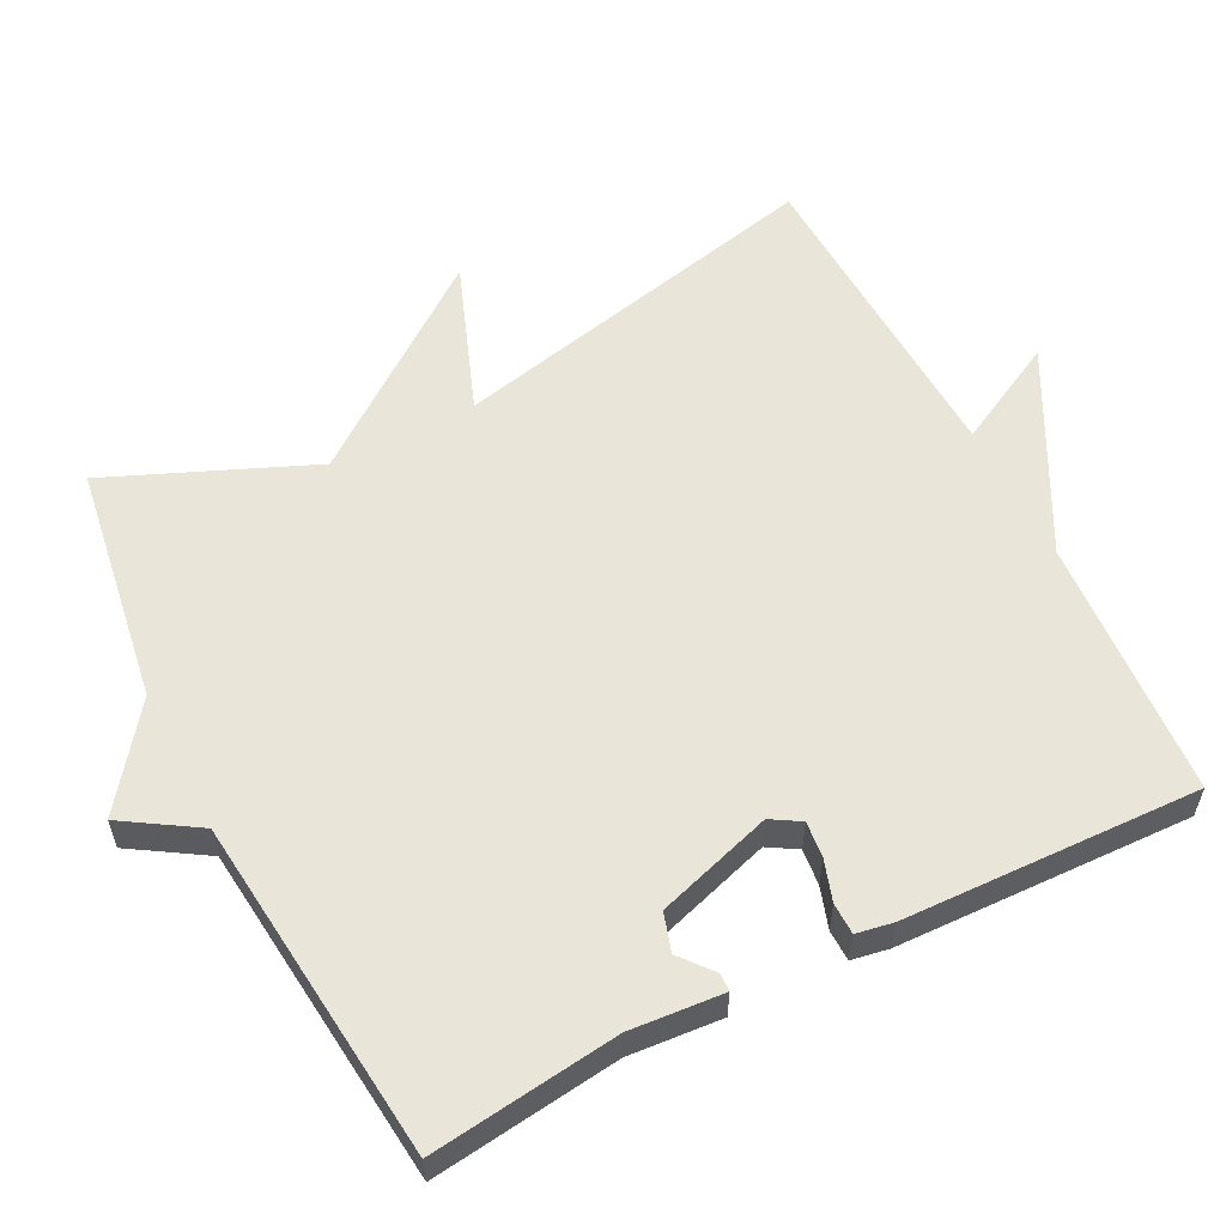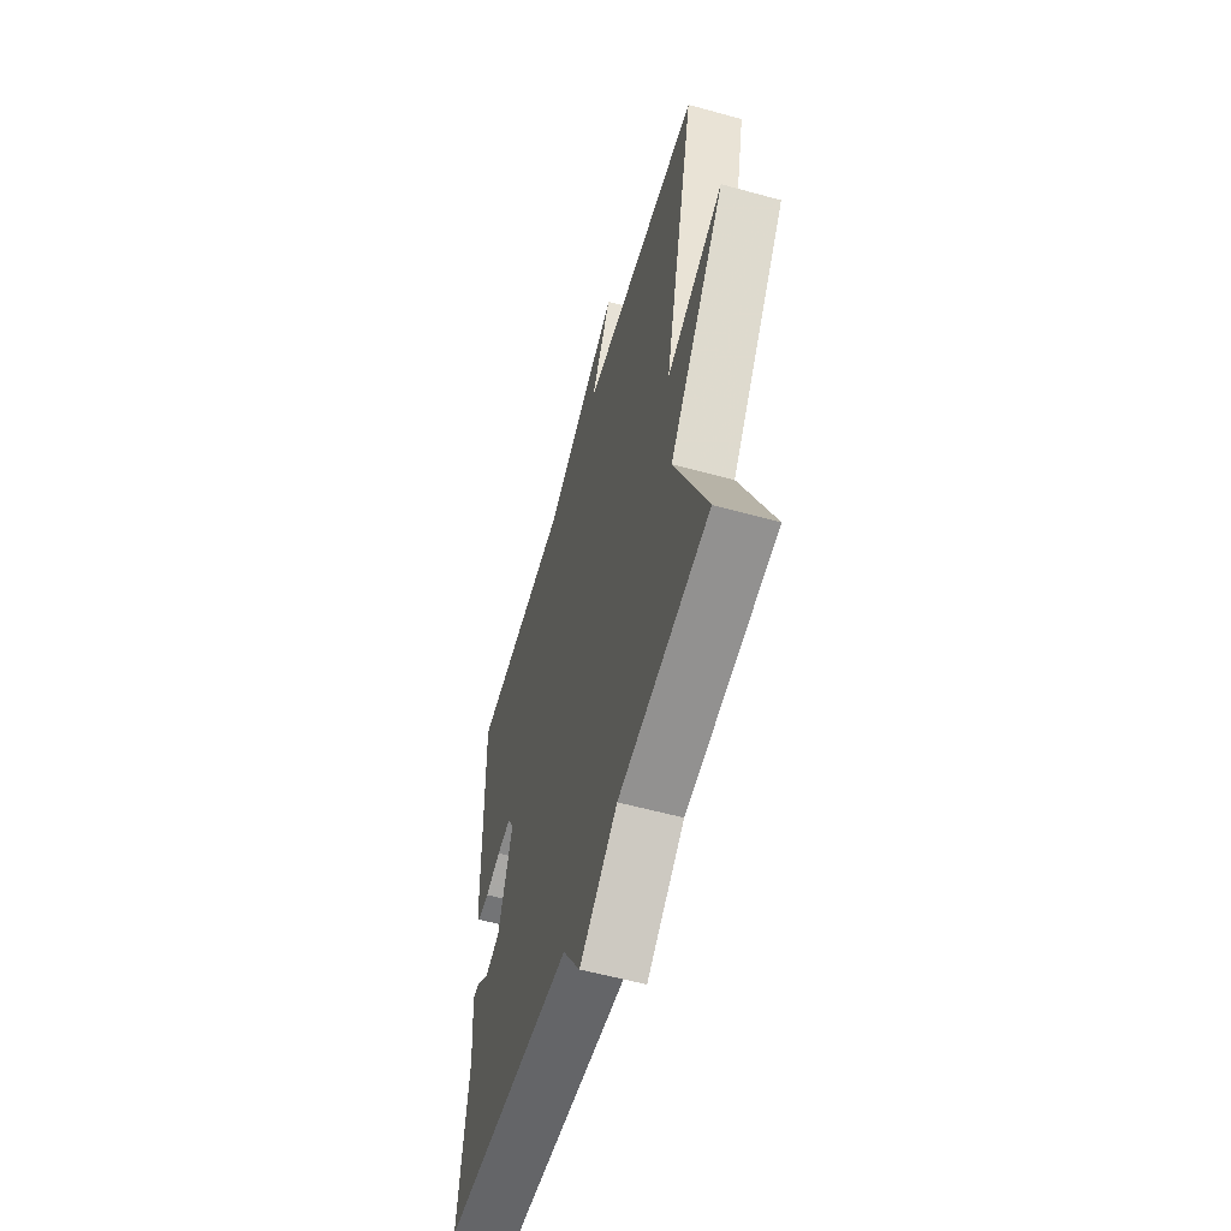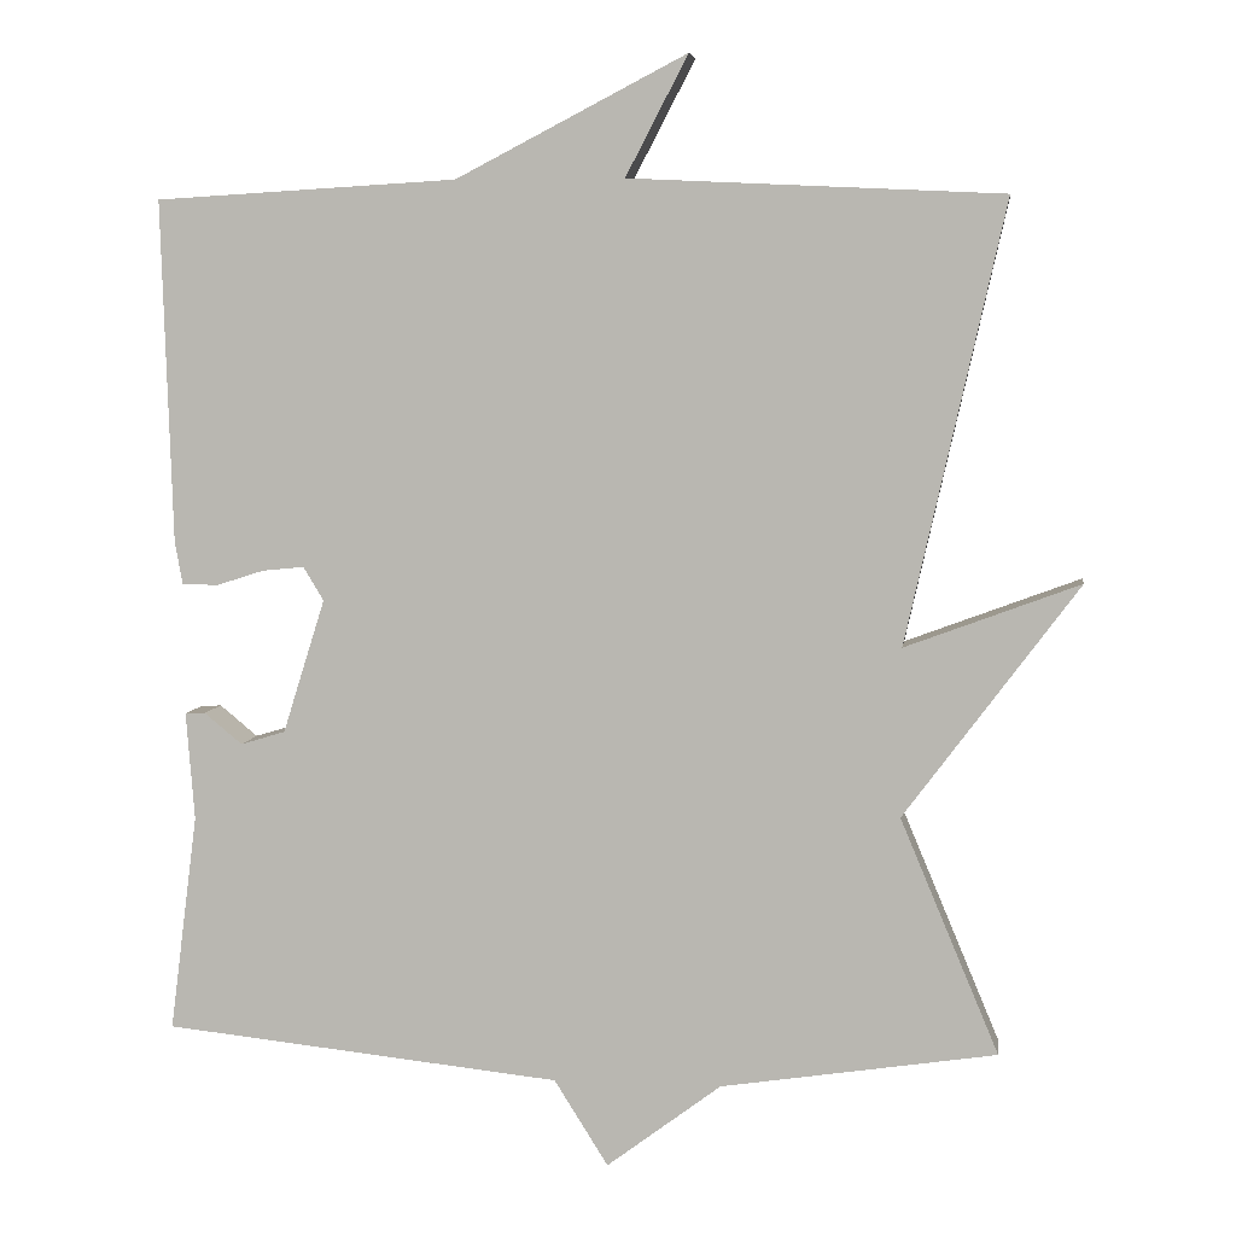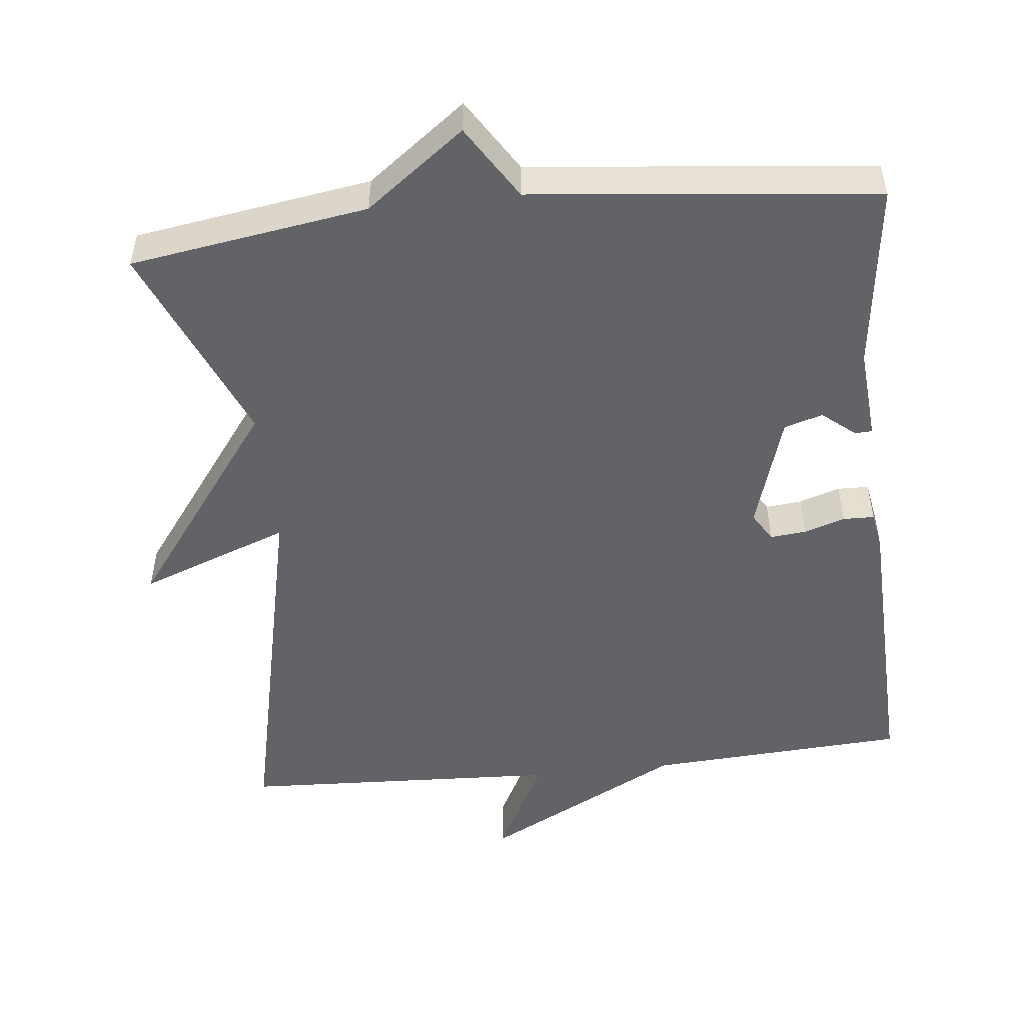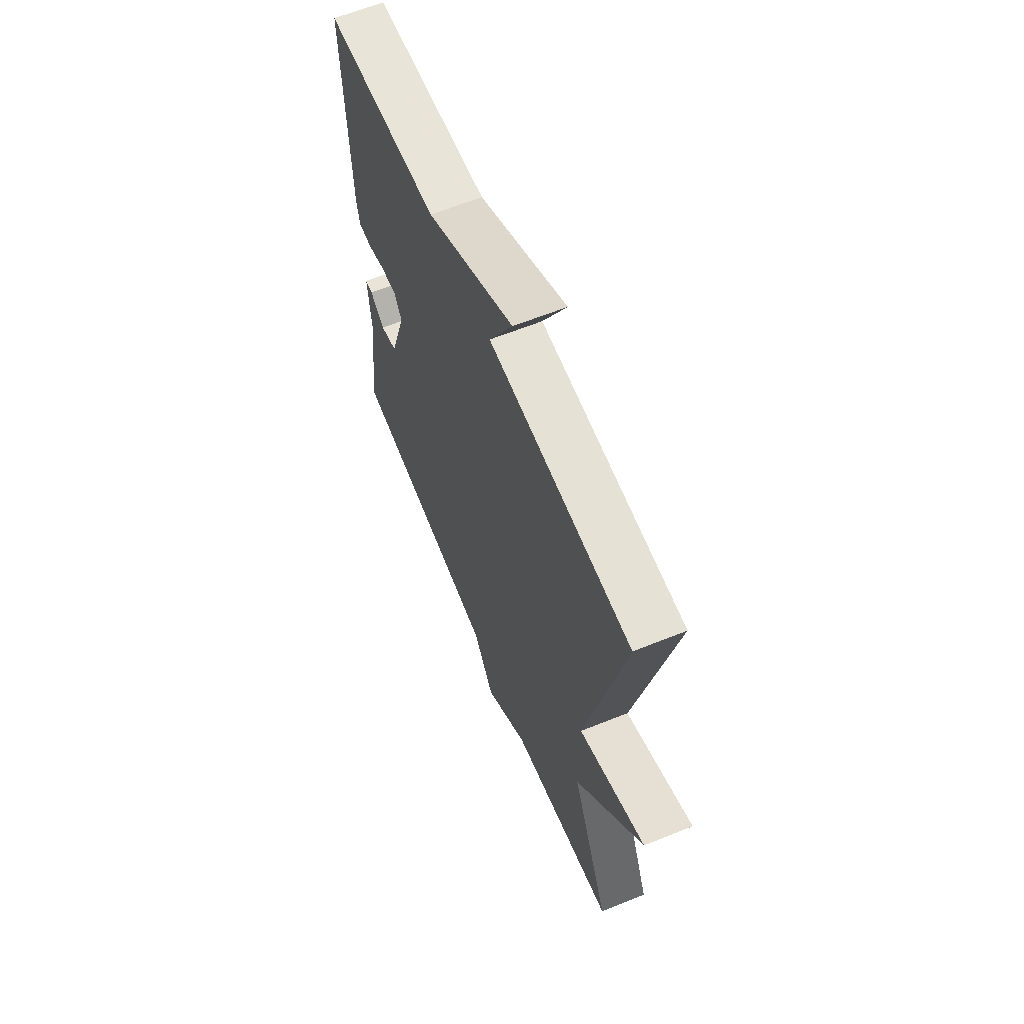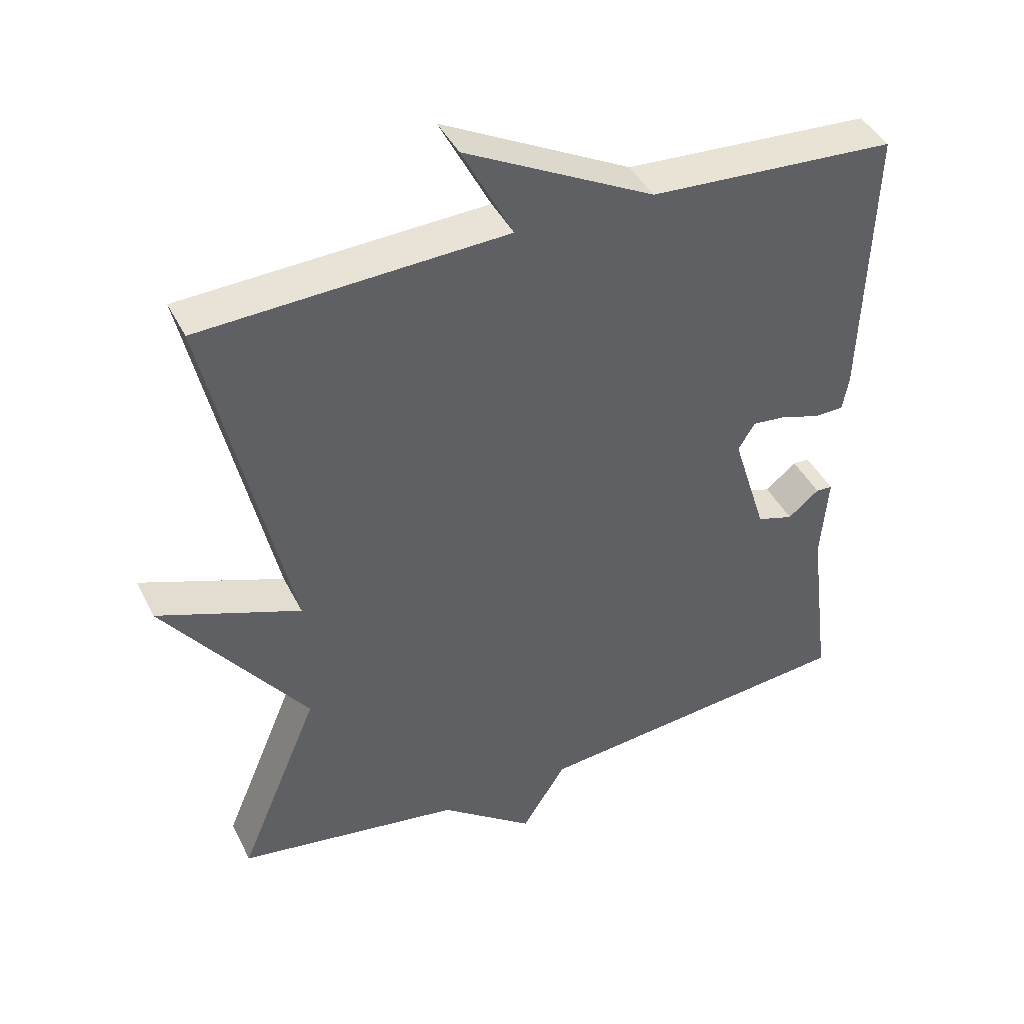
<metadata>
{"format":"obj","ext":"obj","renderer":"f3d","projection":"perspective","resolution":1024,"background":"white","views":[{"elev":57.7,"azim":-116.9,"up":"+Y"},{"elev":-57.5,"azim":74.0,"up":"+Z"},{"elev":5.8,"azim":7.8,"up":"+Z"},{"elev":-50.8,"azim":-173.8,"up":"+Y"},{"elev":62.9,"azim":67.8,"up":"+Z"},{"elev":42.4,"azim":155.1,"up":"+Z"}]}
</metadata>
<code>
v -0.5 0.07 0.5
v -0.142 0.07 0.521
v 0.132 0.07 0.663
v 0.058 0.07 0.521
v 0.5 0.07 0.5
v 0.383 0.07 -0.021
v 0.59 0.07 0.056
v 0.383 0.07 -0.221
v 0.5 0.07 -0.5
v 0.173 0.07 -0.55
v 0.037 0.07 -0.652
v -0.027 0.07 -0.55
v -0.5 0.07 -0.5
v -0.467 0.07 -0.242
v -0.477 0.07 -0.114
v -0.453 0.07 -0.113
v -0.408 0.07 -0.15
v -0.355 0.07 -0.134
v -0.305 0.07 0.025
v -0.329 0.07 0.065
v -0.379 0.07 0.06
v -0.435 0.07 0.042
v -0.478 0.07 0.043
v -0.487 0.07 0.094
v -0.5 0 0.5
v -0.142 0 0.521
v 0.132 0 0.663
v 0.058 0 0.521
v 0.5 0 0.5
v 0.383 0 -0.021
v 0.59 0 0.056
v 0.383 0 -0.221
v 0.5 0 -0.5
v 0.173 0 -0.55
v 0.037 0 -0.652
v -0.027 0 -0.55
v -0.5 0 -0.5
v -0.467 0 -0.242
v -0.477 0 -0.114
v -0.453 0 -0.113
v -0.408 0 -0.15
v -0.355 0 -0.134
v -0.305 0 0.025
v -0.329 0 0.065
v -0.379 0 0.06
v -0.435 0 0.042
v -0.478 0 0.043
v -0.487 0 0.094
f 24 1 2
f 23 24 2
f 22 23 2
f 21 22 2
f 2 3 4
f 21 2 4
f 20 21 4
f 4 5 6
f 20 4 6
f 19 20 6
f 18 19 6
f 17 18 6
f 14 15 16 17
f 14 17 6
f 13 14 6
f 12 13 6
f 10 11 12 6
f 8 9 10
f 8 10 6
f 6 7 8
f 26 25 48
f 26 48 47
f 26 47 46
f 26 46 45
f 28 27 26
f 28 26 45
f 28 45 44
f 30 29 28
f 30 28 44
f 30 44 43
f 30 43 42
f 30 42 41
f 41 40 39 38
f 30 41 38
f 30 38 37
f 30 37 36
f 30 36 35 34
f 34 33 32
f 30 34 32
f 32 31 30
f 1 25 26 2
f 2 26 27 3
f 3 27 28 4
f 4 28 29 5
f 5 29 30 6
f 6 30 31 7
f 7 31 32 8
f 8 32 33 9
f 9 33 34 10
f 10 34 35 11
f 11 35 36 12
f 12 36 37 13
f 13 37 38 14
f 14 38 39 15
f 15 39 40 16
f 16 40 41 17
f 17 41 42 18
f 18 42 43 19
f 19 43 44 20
f 20 44 45 21
f 21 45 46 22
f 22 46 47 23
f 23 47 48 24
f 24 48 25 1

</code>
